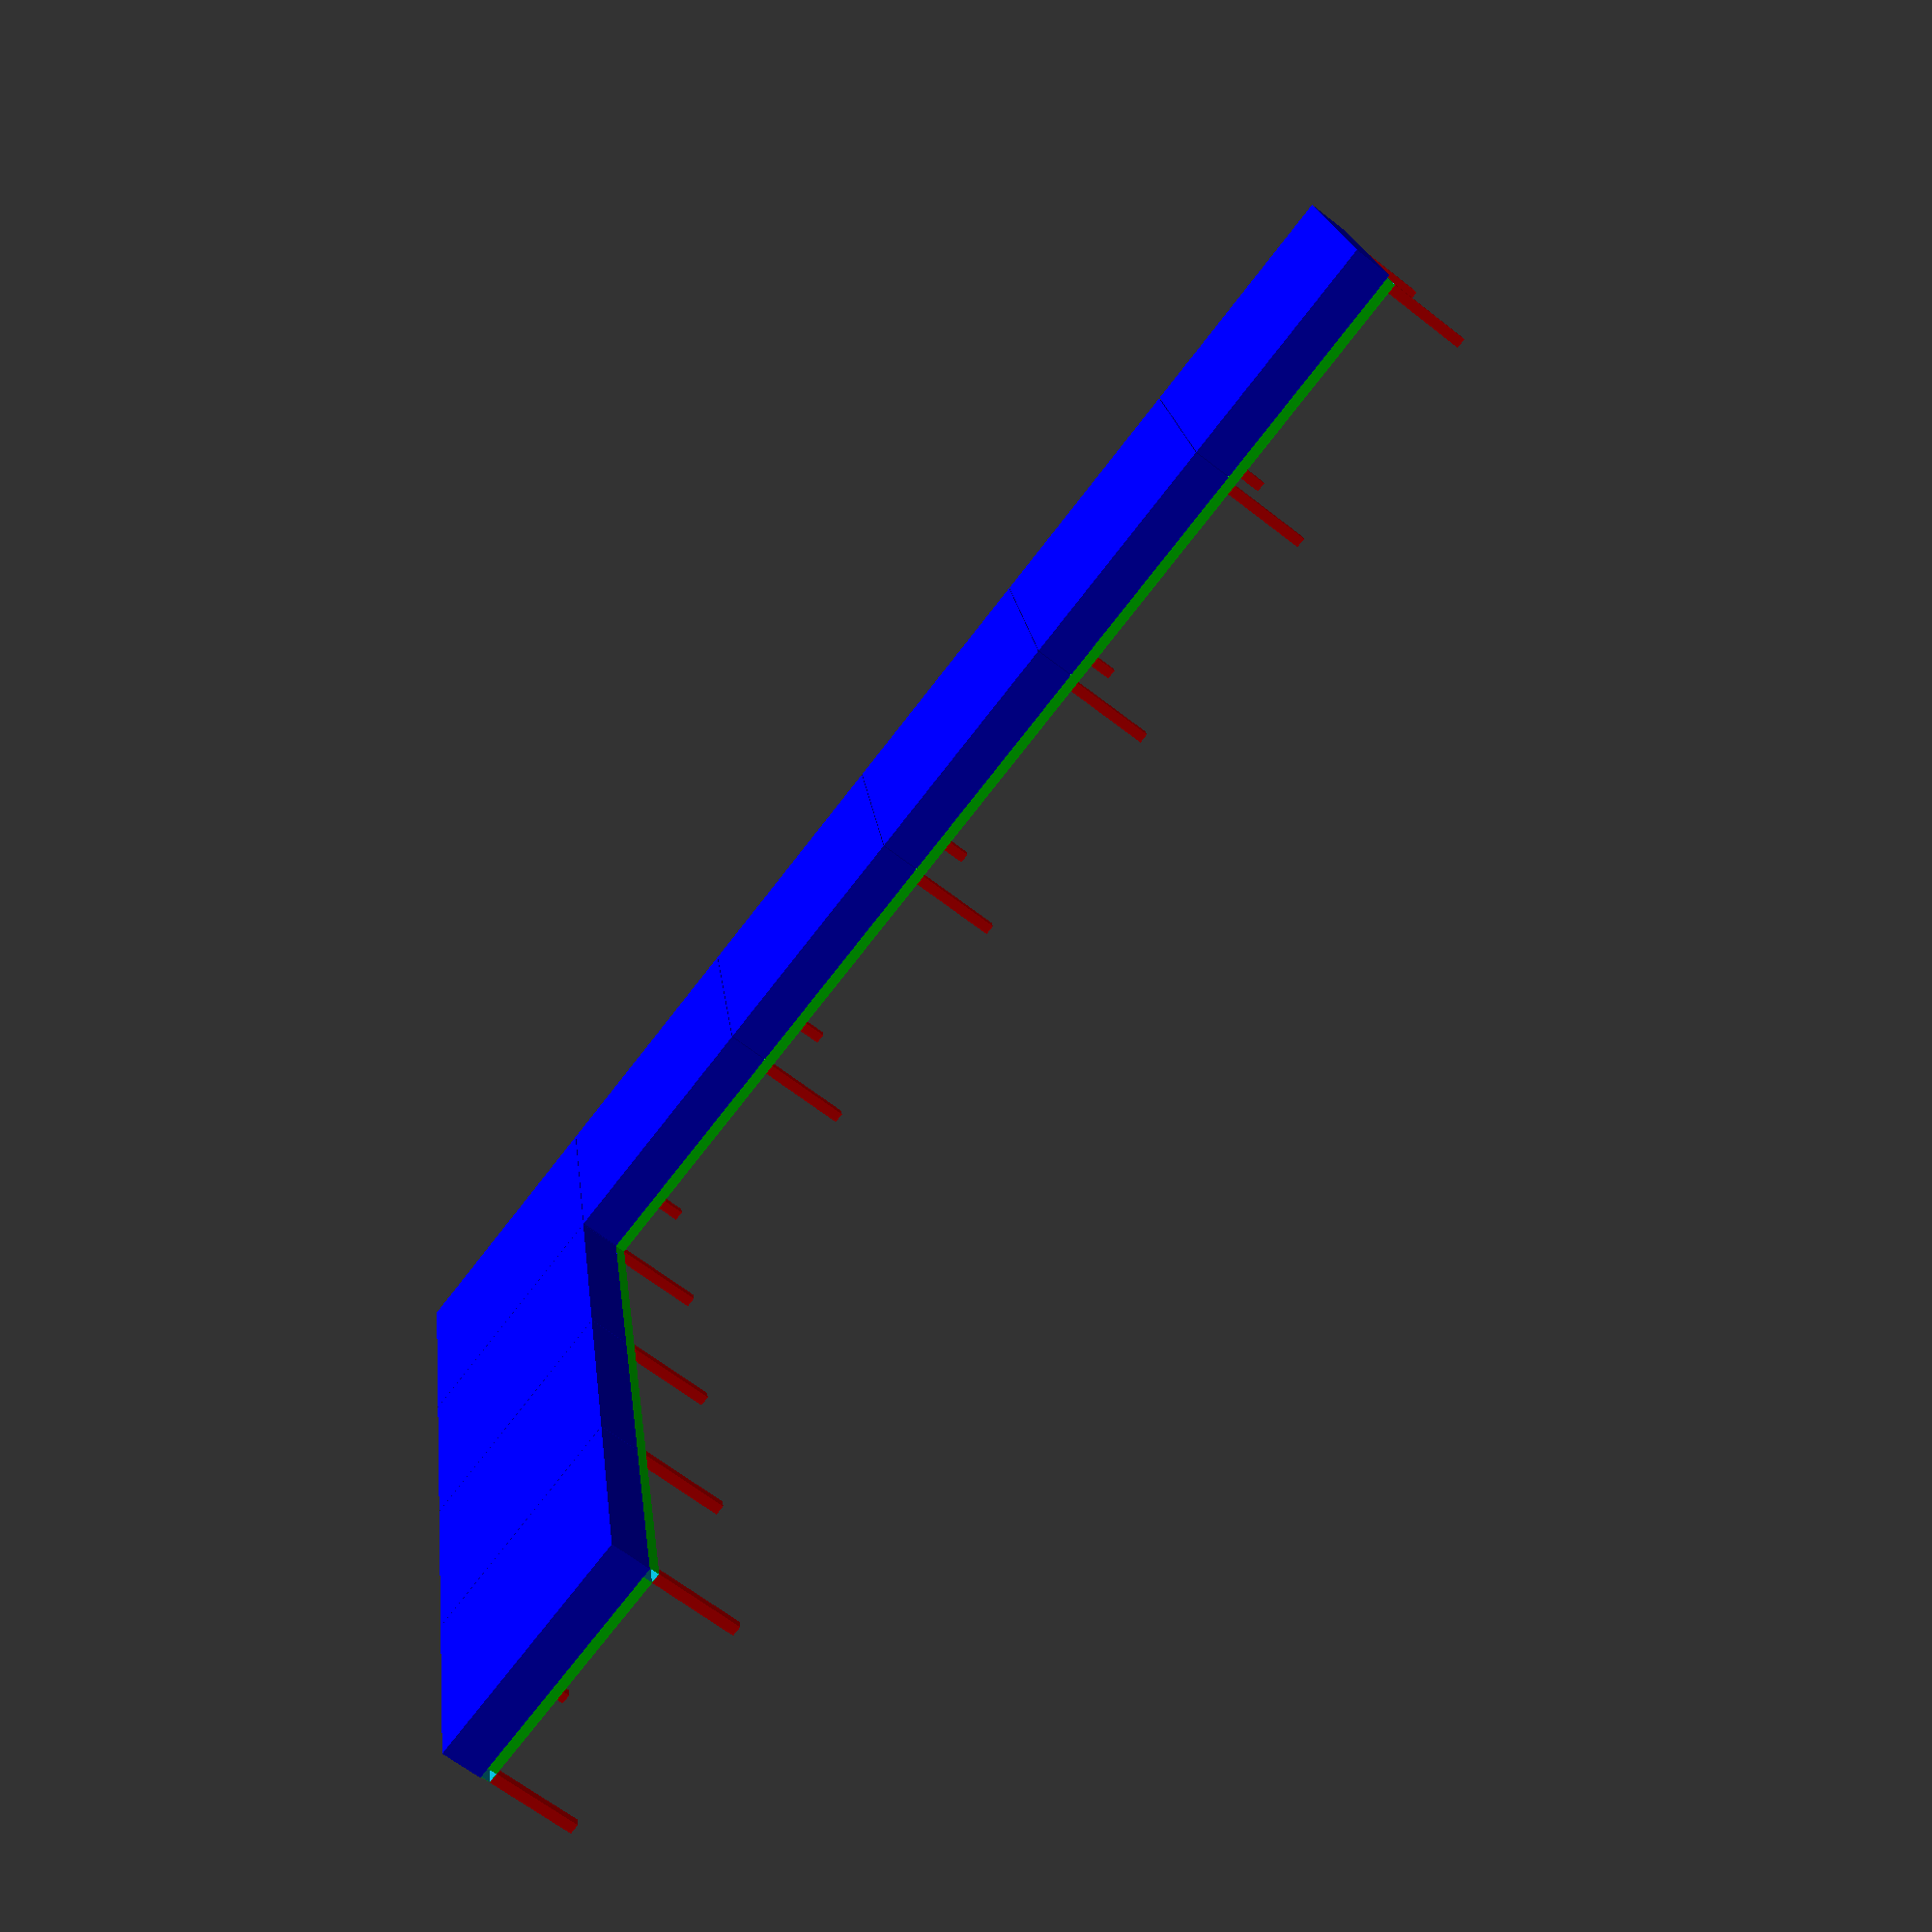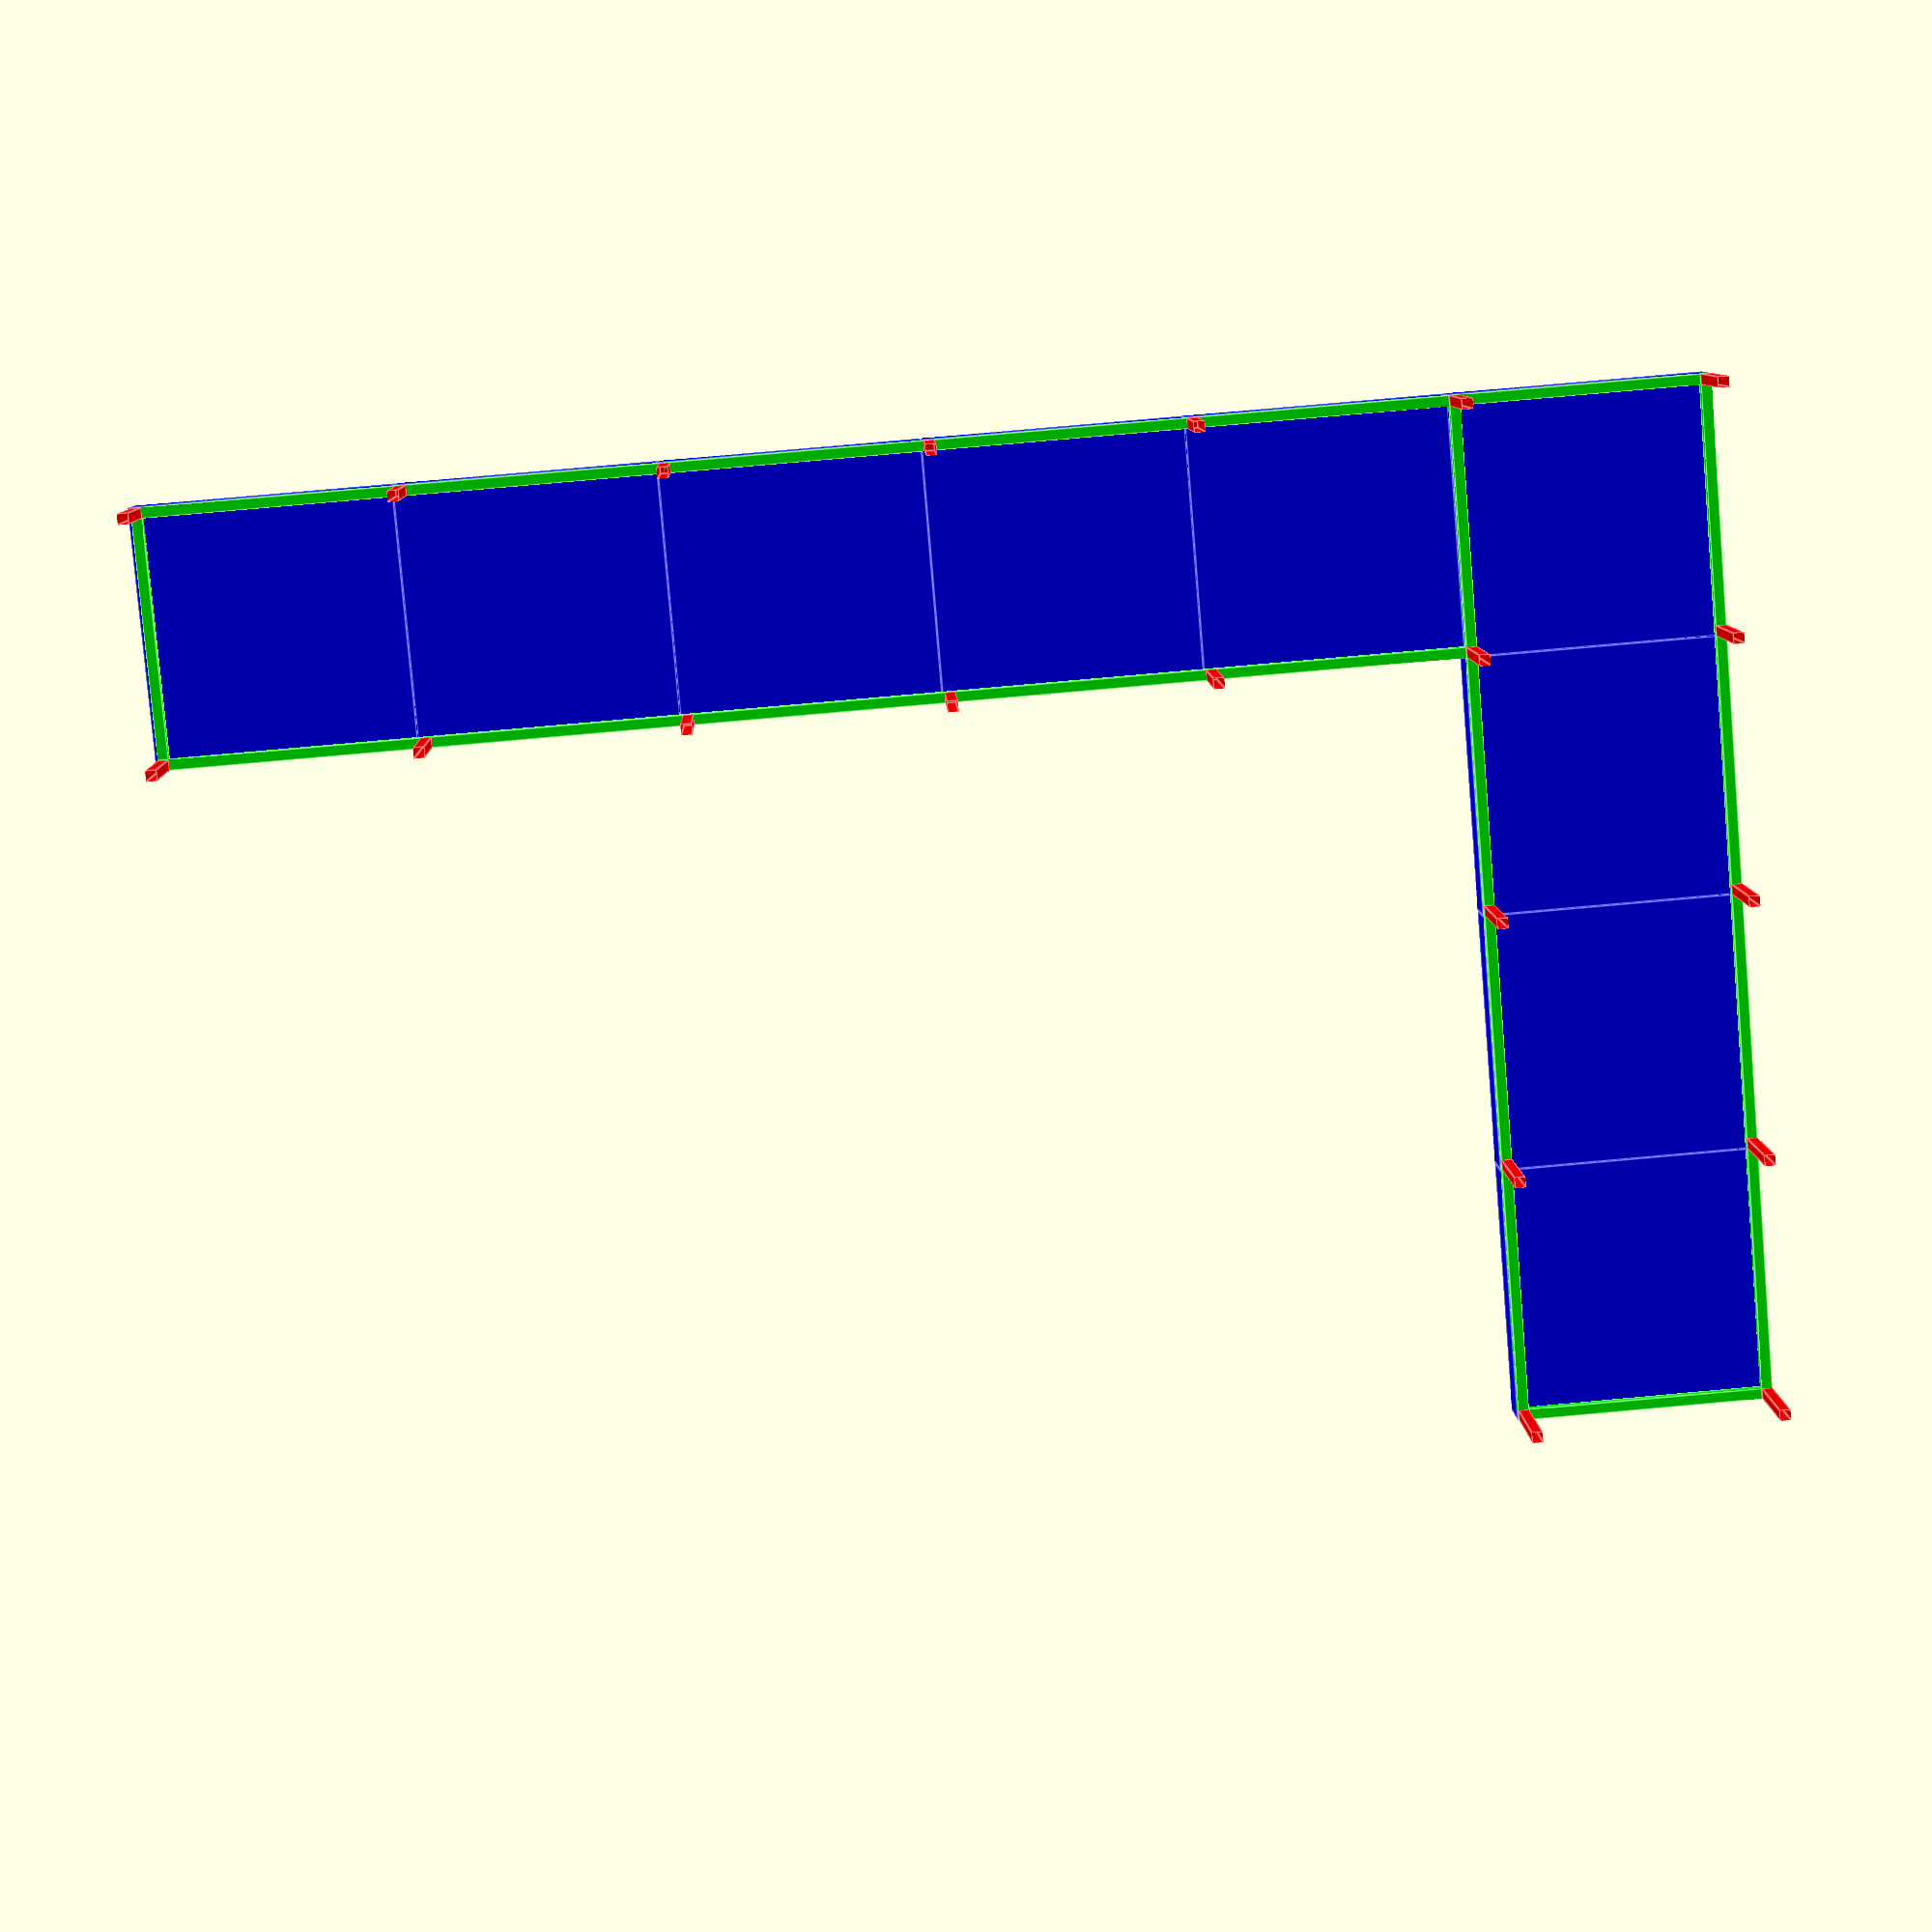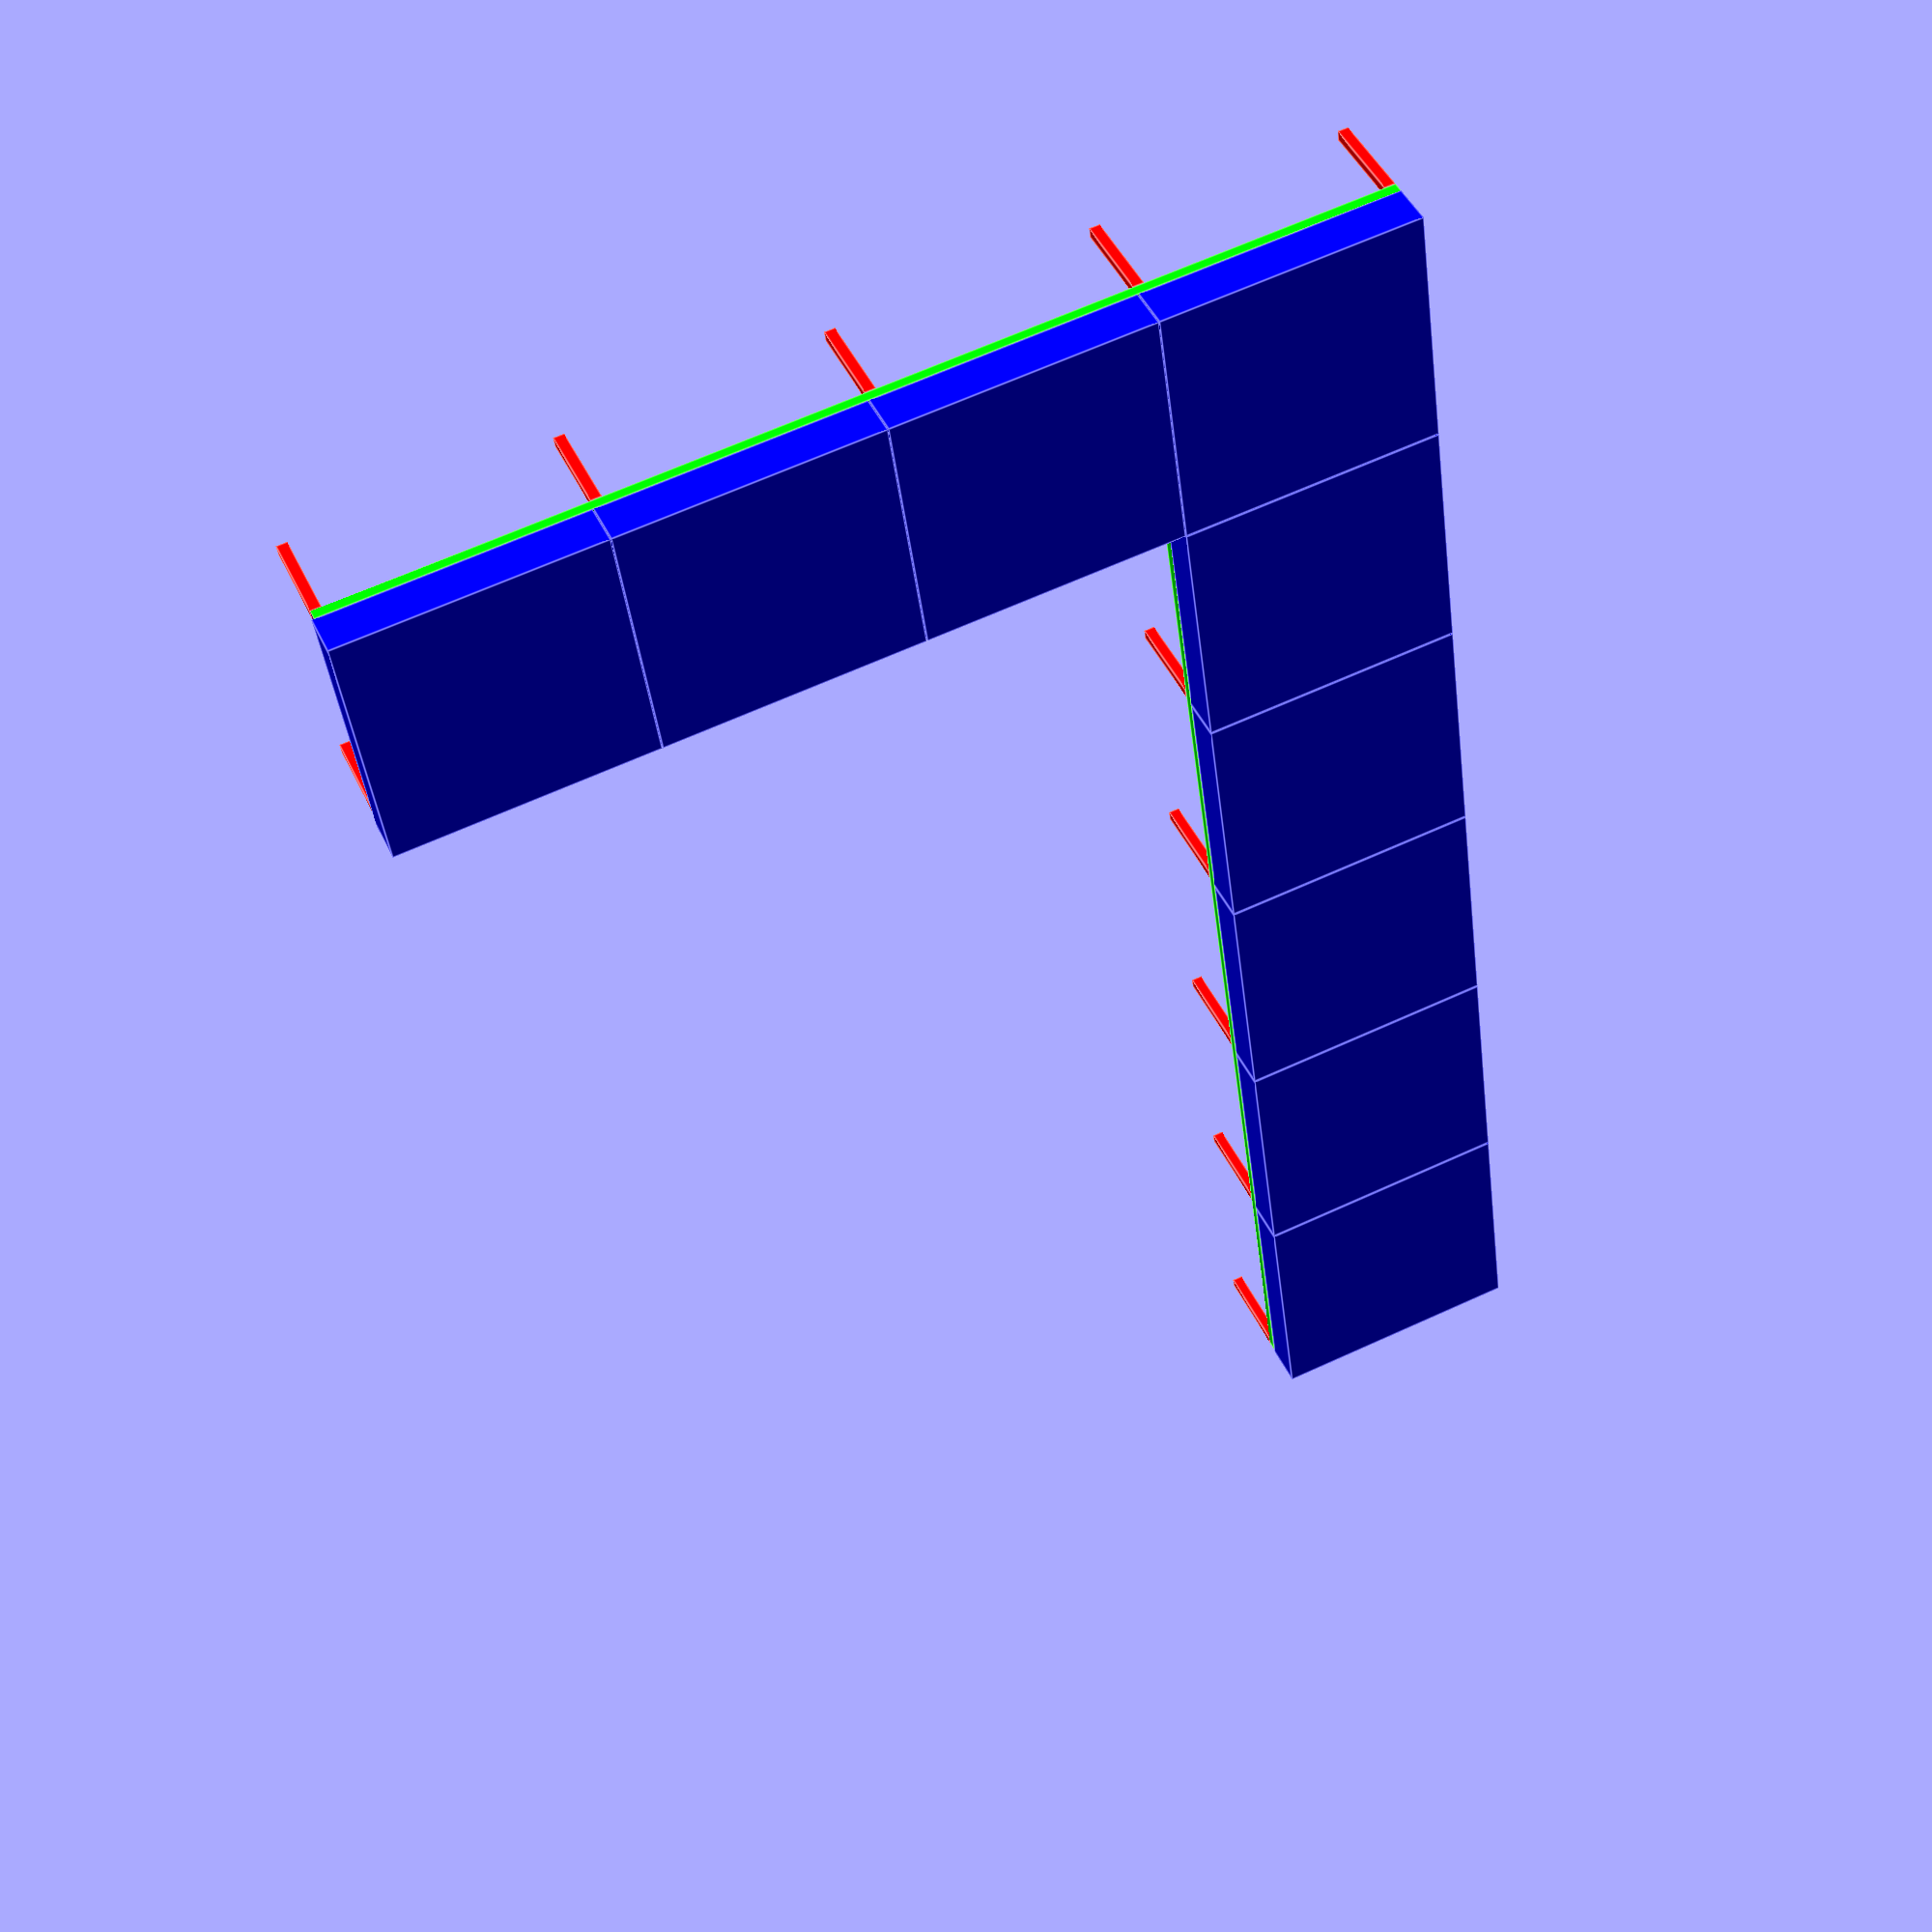
<openscad>
// Units in cm.

dim_pillow = 60;
dim_pipe = 2.5;
dim_legs = 24-dim_pipe;

module pipe(length)
{
  difference(){
    thi=0.155;
    color([0,1,0])
    cube([length,dim_pipe,dim_pipe]);
    translate([0, thi/2, thi/2])
    cube([length*1.3,dim_pipe-thi,dim_pipe-thi]);
  }
}

module pillow()
{
  color([0,0,1])
  cube([dim_pillow,dim_pillow,10]);
}

module leg()
{
  color([1,0,0])
  translate([0,0,-dim_pipe])
  rotate([0,90,0])
  pipe(dim_legs);
}

// Pillows window side.
for (i=[0:3]) {
  translate([dim_pillow*1.003*i, 0, 0]) {
    pillow();
  }
}
// Pillows other side.
for (i=[0:4]) {
  translate([0, dim_pillow*1.003*(i+1), 0]) {
    pillow();
  }
}

// Pipe frame.
translate([0,0,-dim_pipe])
pipe(dim_pillow*4);

translate([0,dim_pillow-dim_pipe,-dim_pipe])
pipe(dim_pillow*4);

translate([dim_pipe,dim_pillow,-dim_pipe])
rotate(90)
pipe(dim_pillow*5);

translate([dim_pillow,dim_pillow,-dim_pipe])
rotate(90)
pipe(dim_pillow*5);

translate([dim_pipe,dim_pillow*6-dim_pipe,-dim_pipe])
pipe(dim_pillow-2*dim_pipe);

translate([dim_pipe,dim_pipe,-dim_pipe])
rotate(90)
pipe(dim_pillow-2*dim_pipe);

translate([dim_pillow*4,dim_pipe,-dim_pipe])
rotate(90)
pipe(dim_pillow-2*dim_pipe);

// Legs.
leg();
for(i=[1:4]) {
  translate([(i*dim_pillow)-dim_pipe,0,0])
  leg();
  translate([(i*dim_pillow)-dim_pipe,dim_pillow-dim_pipe,0])
  leg();
}
for(i=[1:6]) {
  translate([0, (i*dim_pillow)-dim_pipe,0])
  leg();
}
for(i=[2:6]) {
  translate([dim_pillow-dim_pipe, (i*dim_pillow)-dim_pipe], 0)
  leg();
}

</openscad>
<views>
elev=63.3 azim=80.1 roll=51.4 proj=p view=wireframe
elev=351.4 azim=94.8 roll=178.2 proj=p view=edges
elev=134.5 azim=352.2 roll=203.8 proj=p view=edges
</views>
